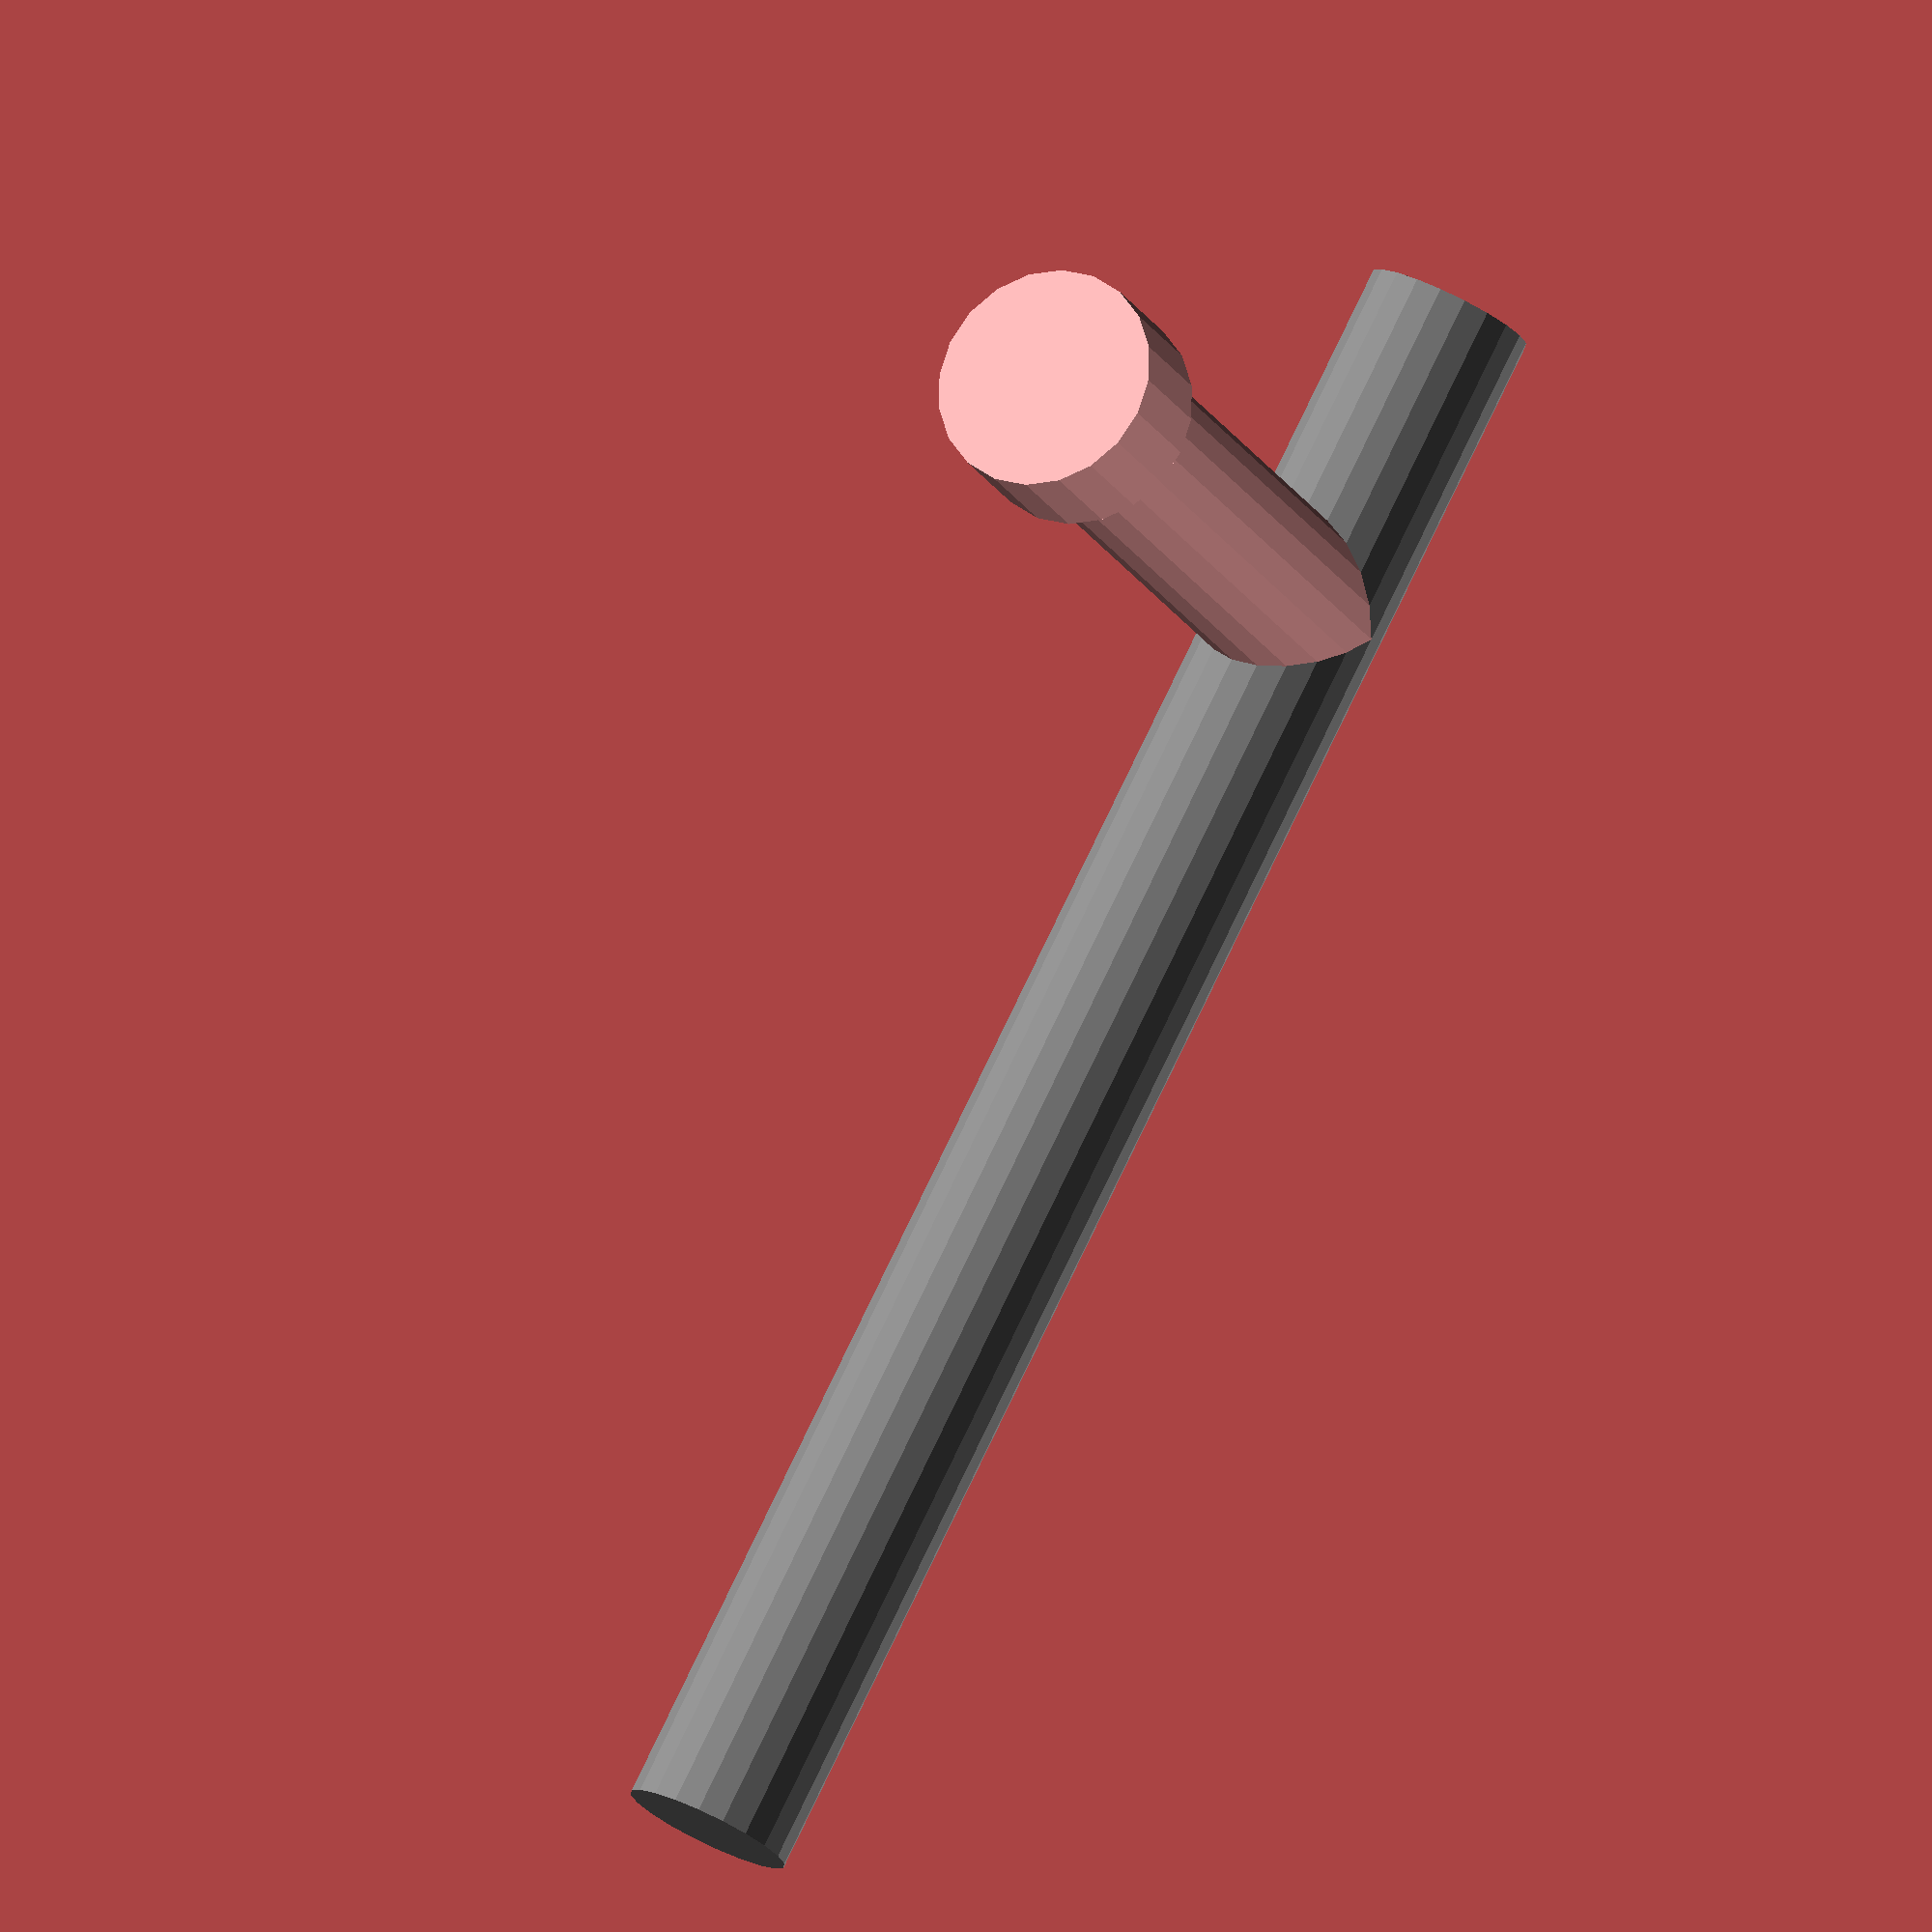
<openscad>
echo(version=version());
 
length = 30; 

color("grey")
rotate([90,90,0])
   cylinder(h=length, r=1.5,$fn=20);

translate([0, -6, 0]) 
rotate([90,90,90])
cylinder(h=10, r=1.5 ,$fn=20);

translate([10, -6, 0]) 
rotate([90,90,90])
cylinder(h=2, r=2,$fn=20);
</openscad>
<views>
elev=327.1 azim=310.9 roll=124.9 proj=o view=solid
</views>
